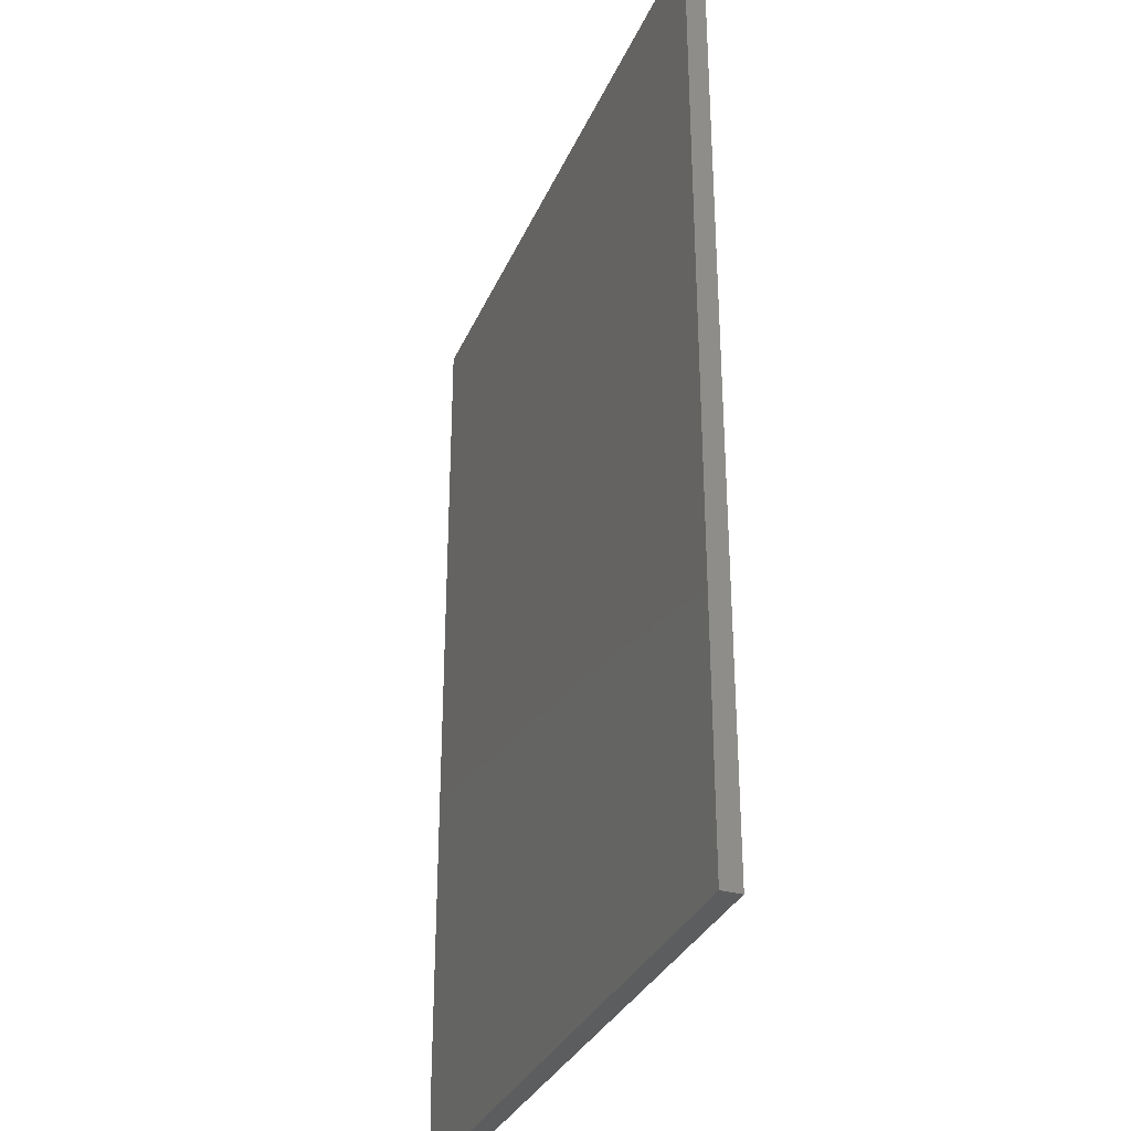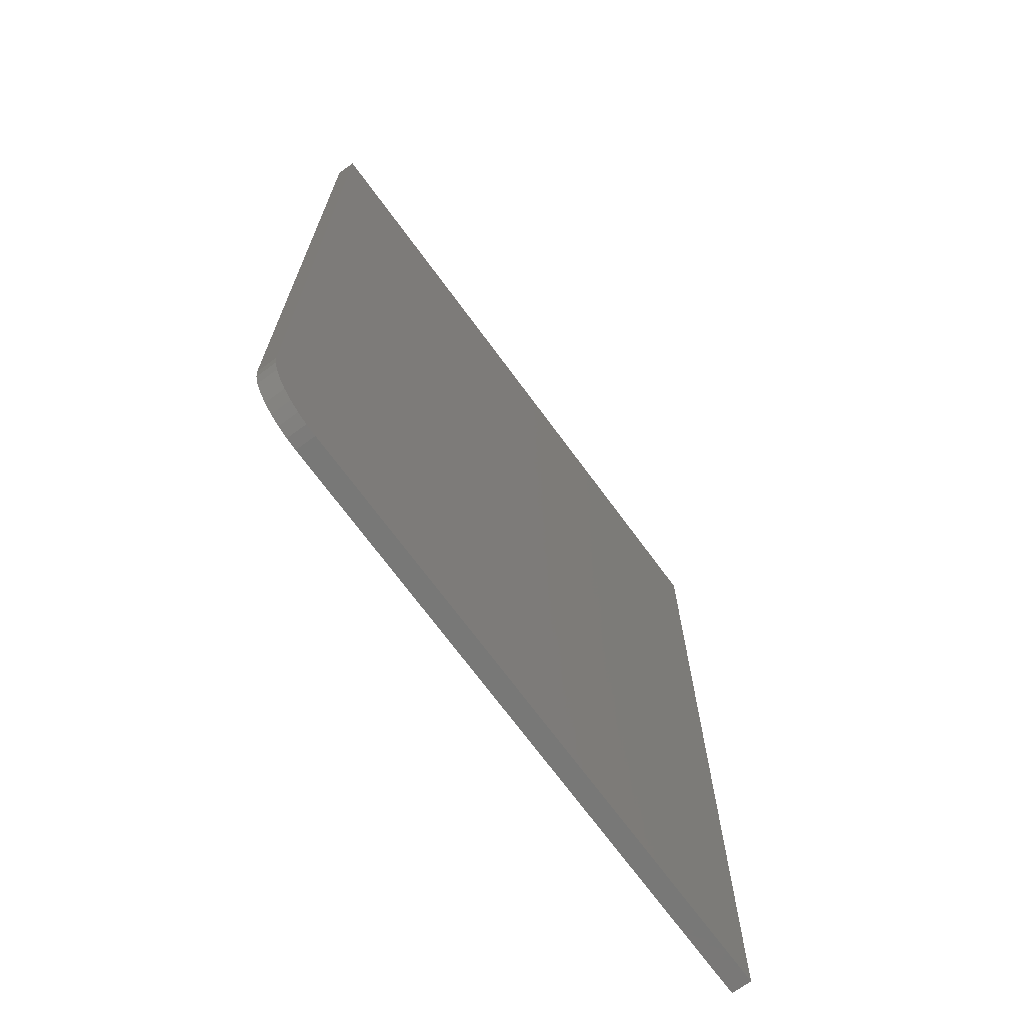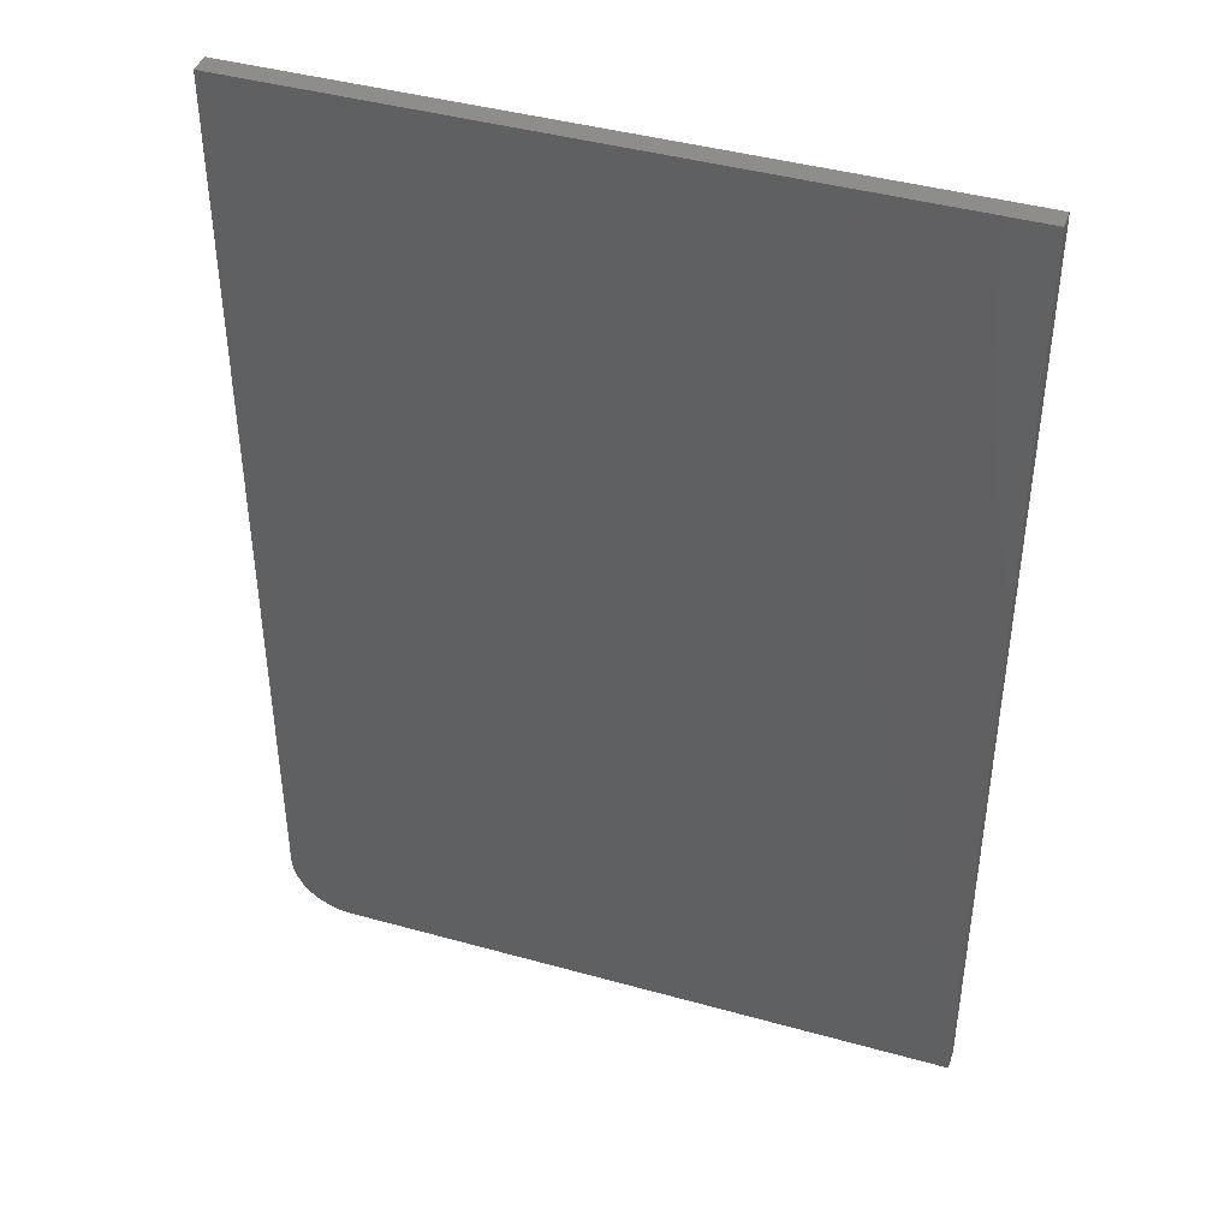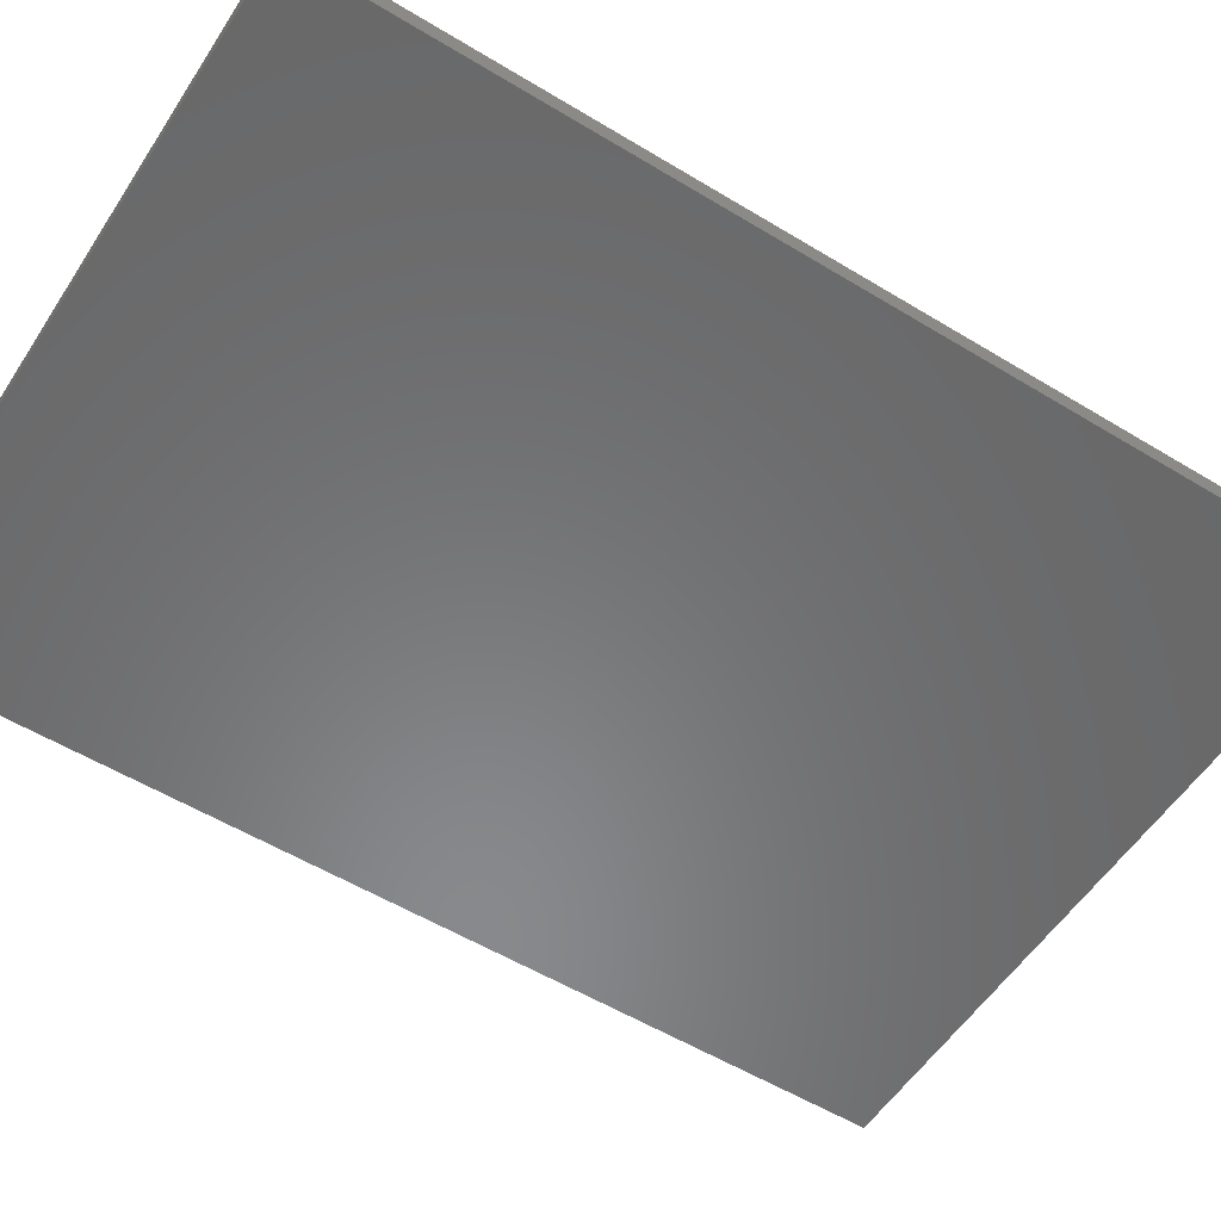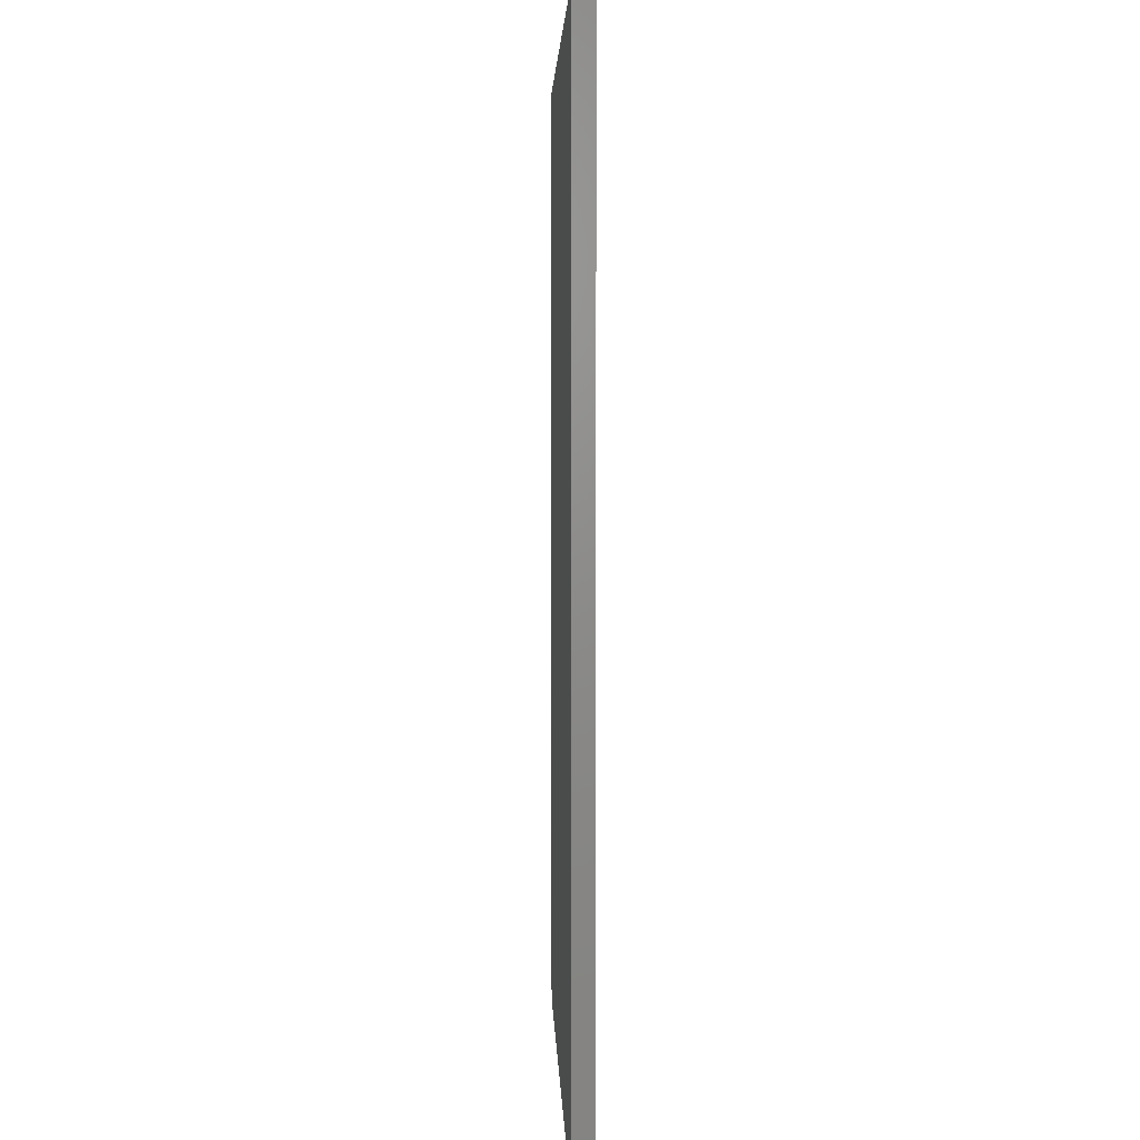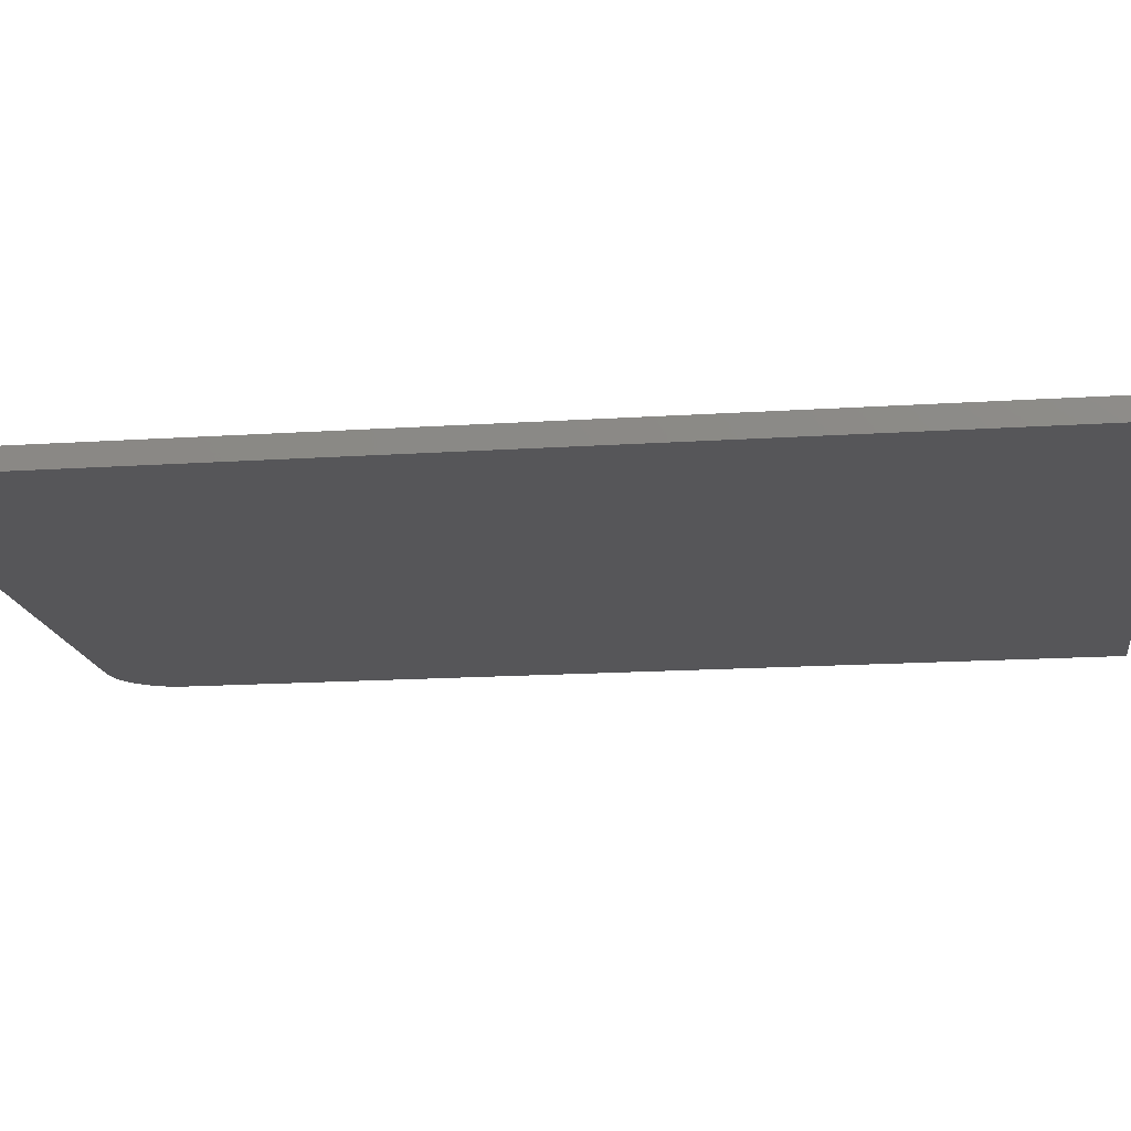
<metadata>
{"format":"stl","ext":"stl","renderer":"f3d","projection":"perspective","resolution":1024,"background":"white","views":[{"elev":-32.3,"azim":-110.8,"up":"+Z"},{"elev":-70.9,"azim":126.3,"up":"+Z"},{"elev":42.5,"azim":-161.6,"up":"+Z"},{"elev":-55.4,"azim":57.4,"up":"+Y"},{"elev":3.6,"azim":-91.8,"up":"+Z"},{"elev":-16.0,"azim":-82.2,"up":"+Y"}]}
</metadata>
<code>
# stl→obj: 24 verts, 44 faces
v 0.4821 -0.01562 -2.952e-17
v 0.5 -0.01562 0.003568
v 0 -0.01562 0
v 0.4912 -0.01562 0.0009007
v 0.5152 -0.01562 0.01373
v 0.521 -0.01562 0.02083
v 0.5254 -0.01562 0.02894
v 4.592e-17 -0.01562 0.75
v 0.528 -0.01562 0.03773
v 0.5289 -0.01562 0.04688
v 0.5289 -0.01562 0.75
v 0.5081 -0.01562 0.0079
v 0 0 0
v 0.5 0 0.003568
v 0.4821 0 -2.952e-17
v 0.4912 0 0.0009007
v 0.5254 0 0.02894
v 0.521 0 0.02083
v 0.5152 0 0.01373
v 4.592e-17 0 0.75
v 0.5289 0 0.75
v 0.5289 0 0.04688
v 0.528 0 0.03773
v 0.5081 0 0.0079
f 1 2 3
f 1 4 2
f 5 6 7
f 8 3 9
f 8 9 10
f 8 10 11
f 9 3 2
f 9 2 12
f 9 12 5
f 9 5 7
f 13 14 15
f 14 16 15
f 17 18 19
f 20 21 22
f 20 22 23
f 20 23 13
f 23 17 19
f 23 19 24
f 23 24 14
f 23 14 13
f 10 22 11
f 11 22 21
f 3 13 1
f 1 13 15
f 22 10 23
f 23 10 9
f 23 9 17
f 17 9 7
f 17 7 18
f 18 7 6
f 18 6 19
f 19 6 5
f 19 5 24
f 24 5 12
f 24 12 14
f 14 12 2
f 14 2 16
f 16 2 4
f 16 4 15
f 15 4 1
f 8 20 3
f 3 20 13
f 11 21 8
f 8 21 20

</code>
